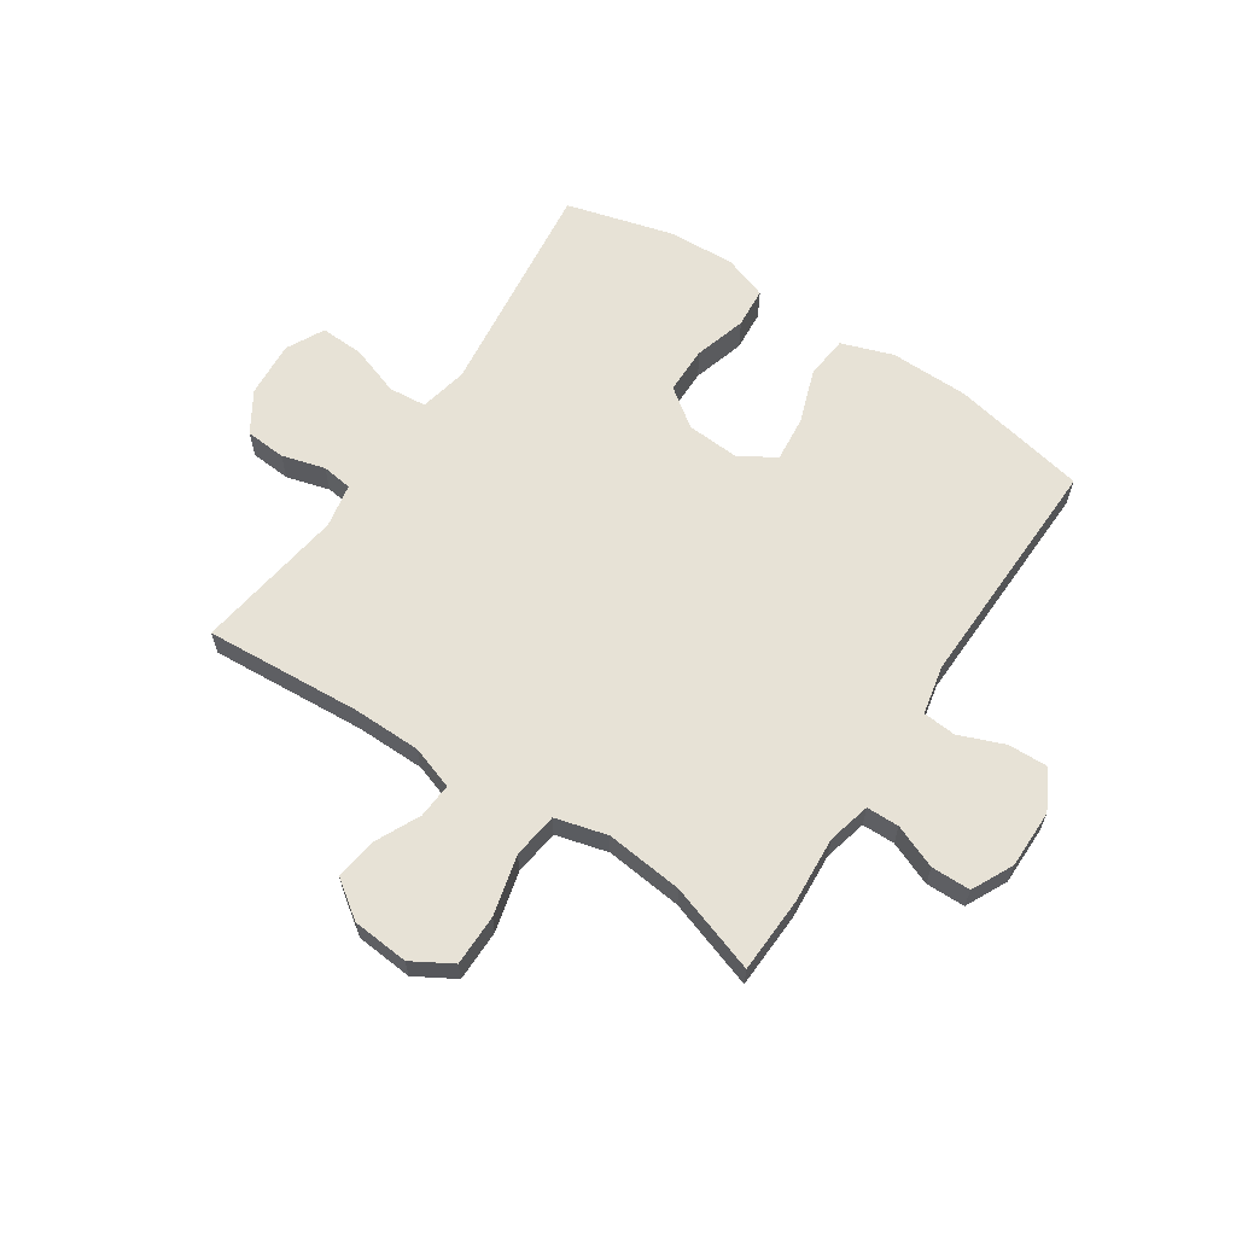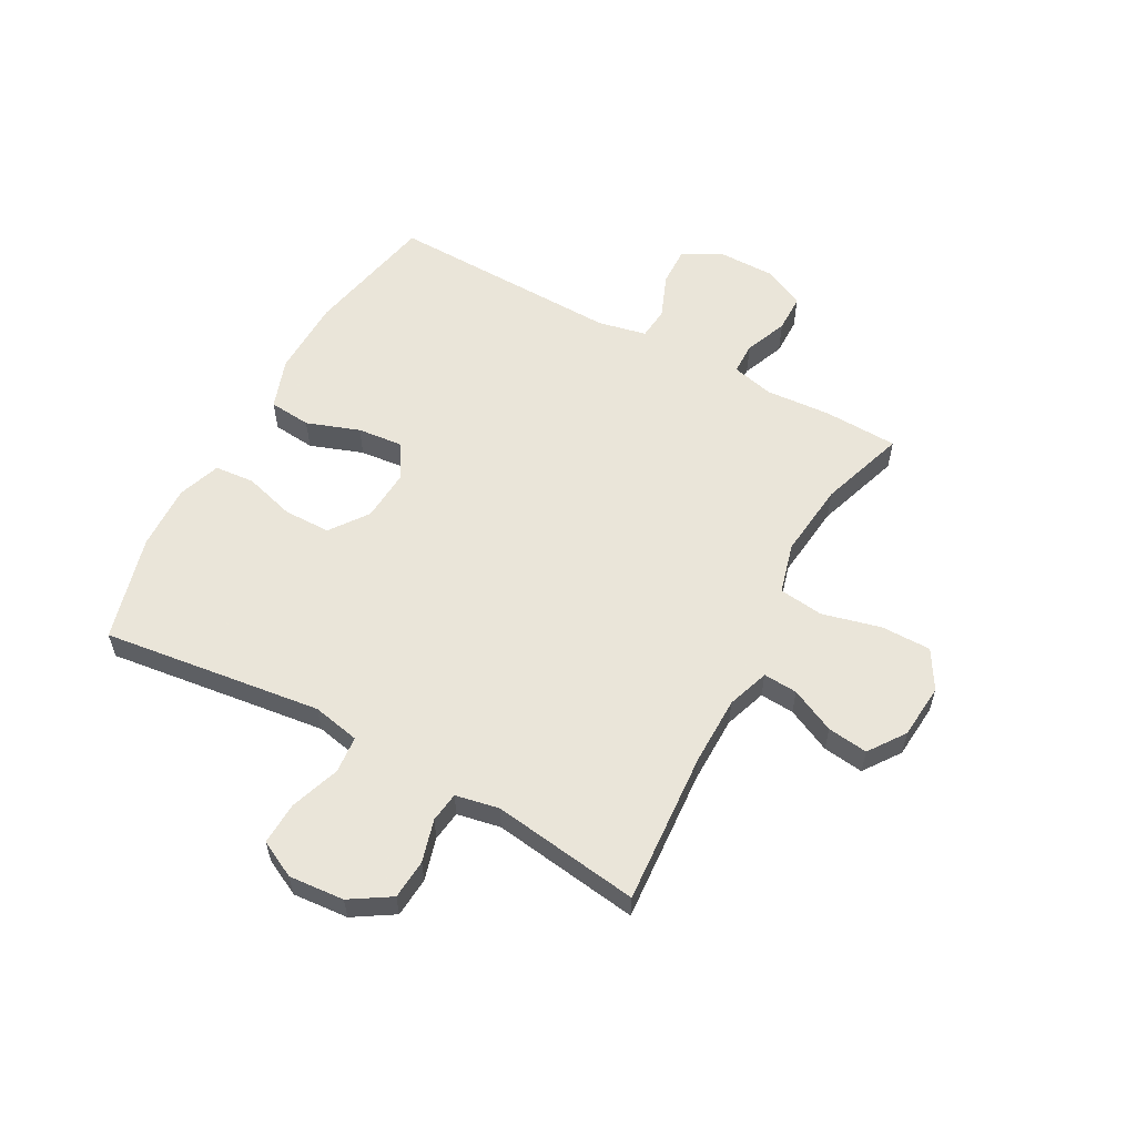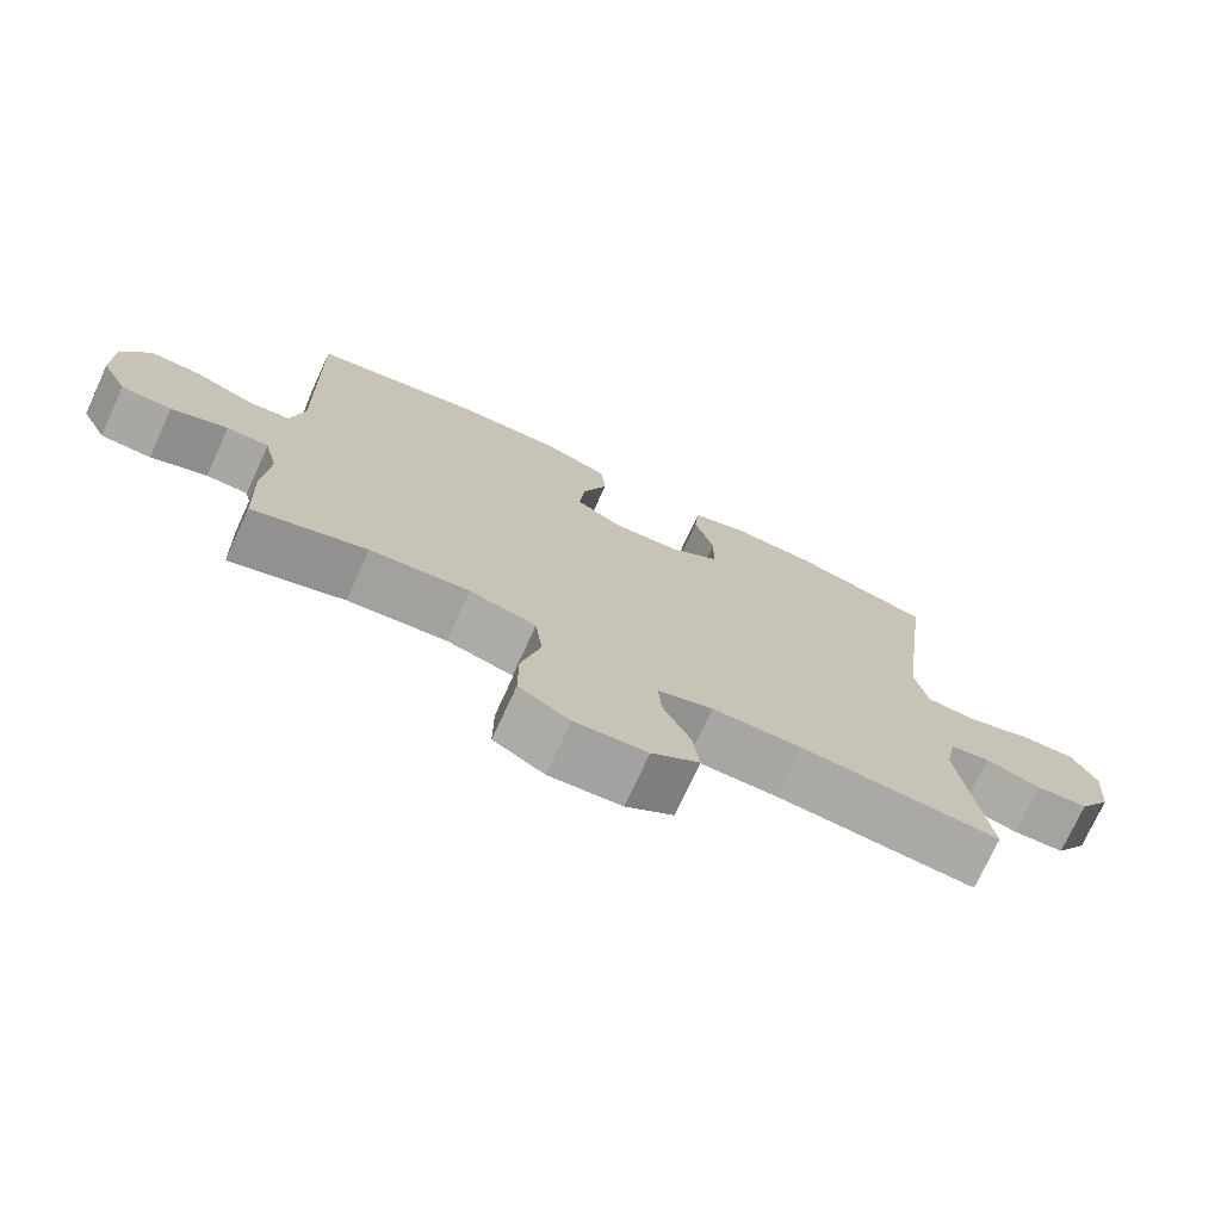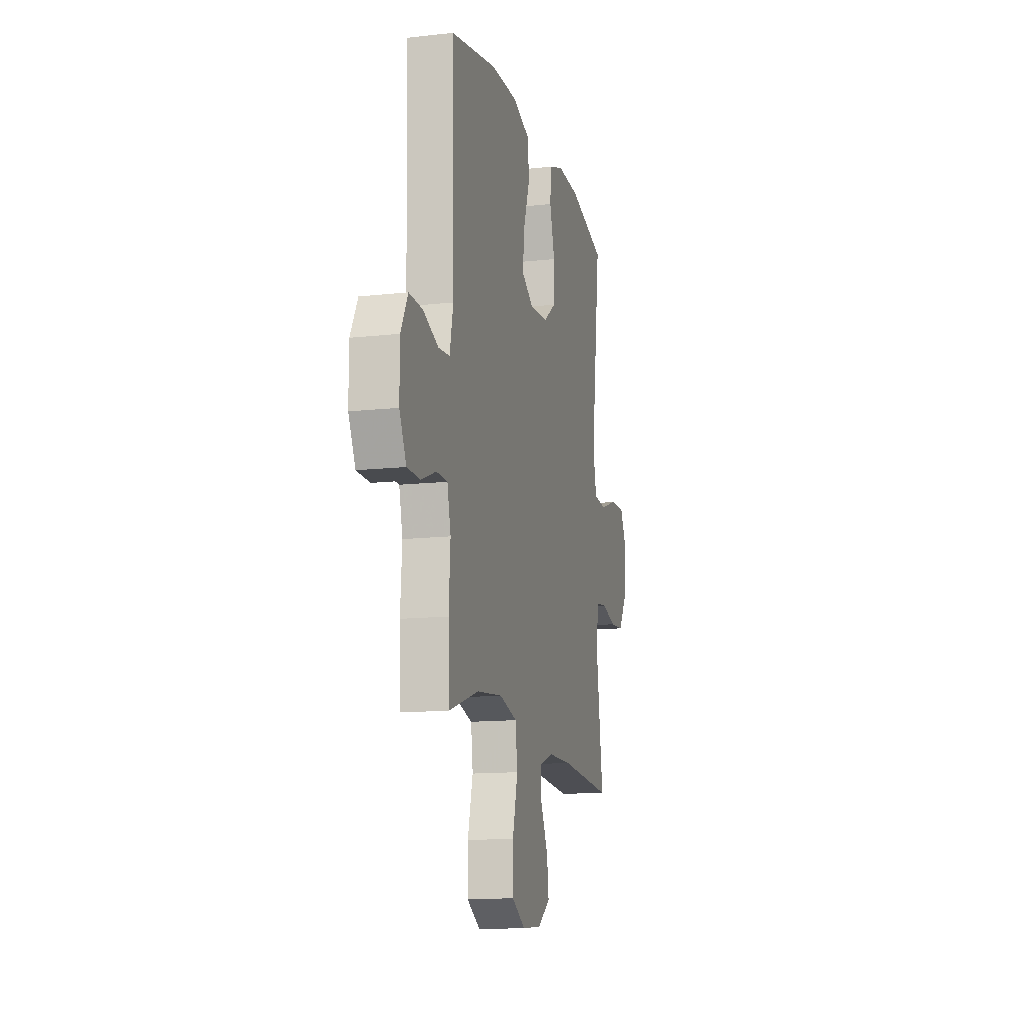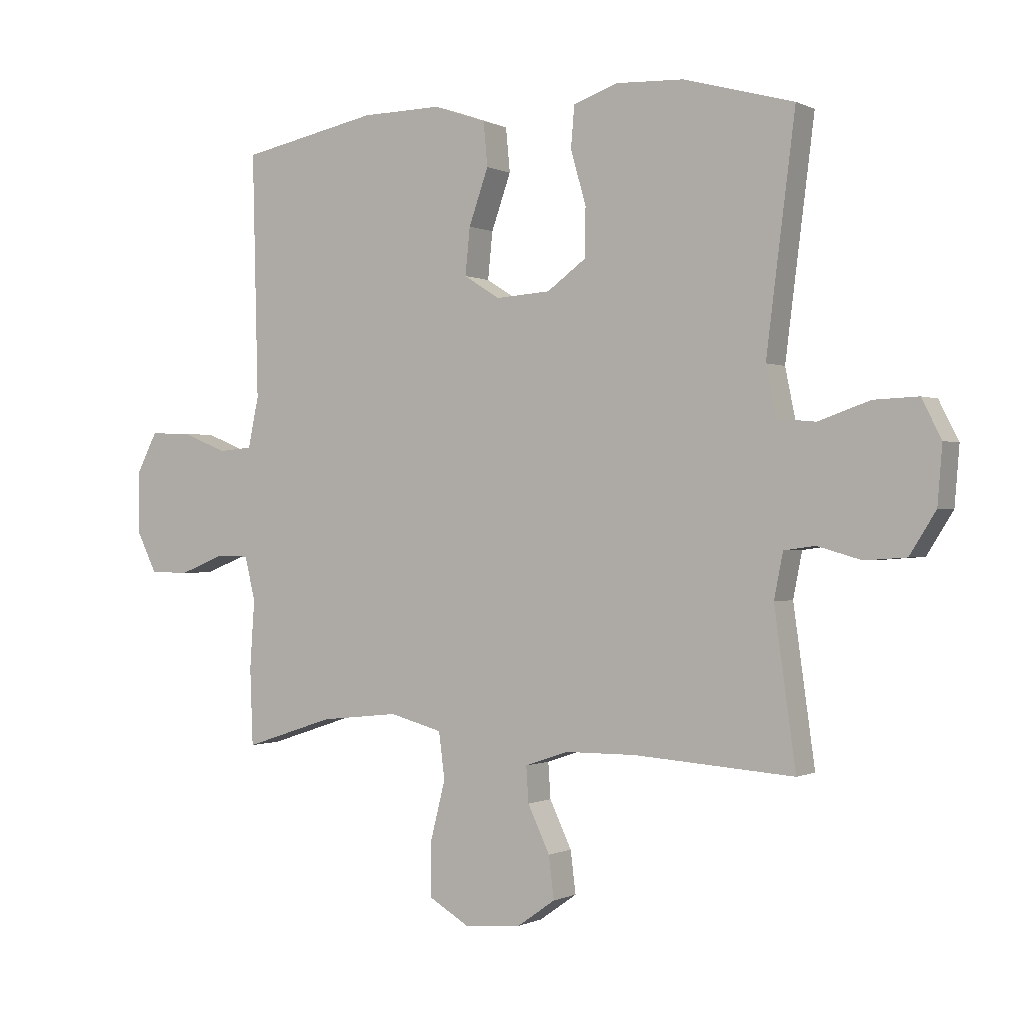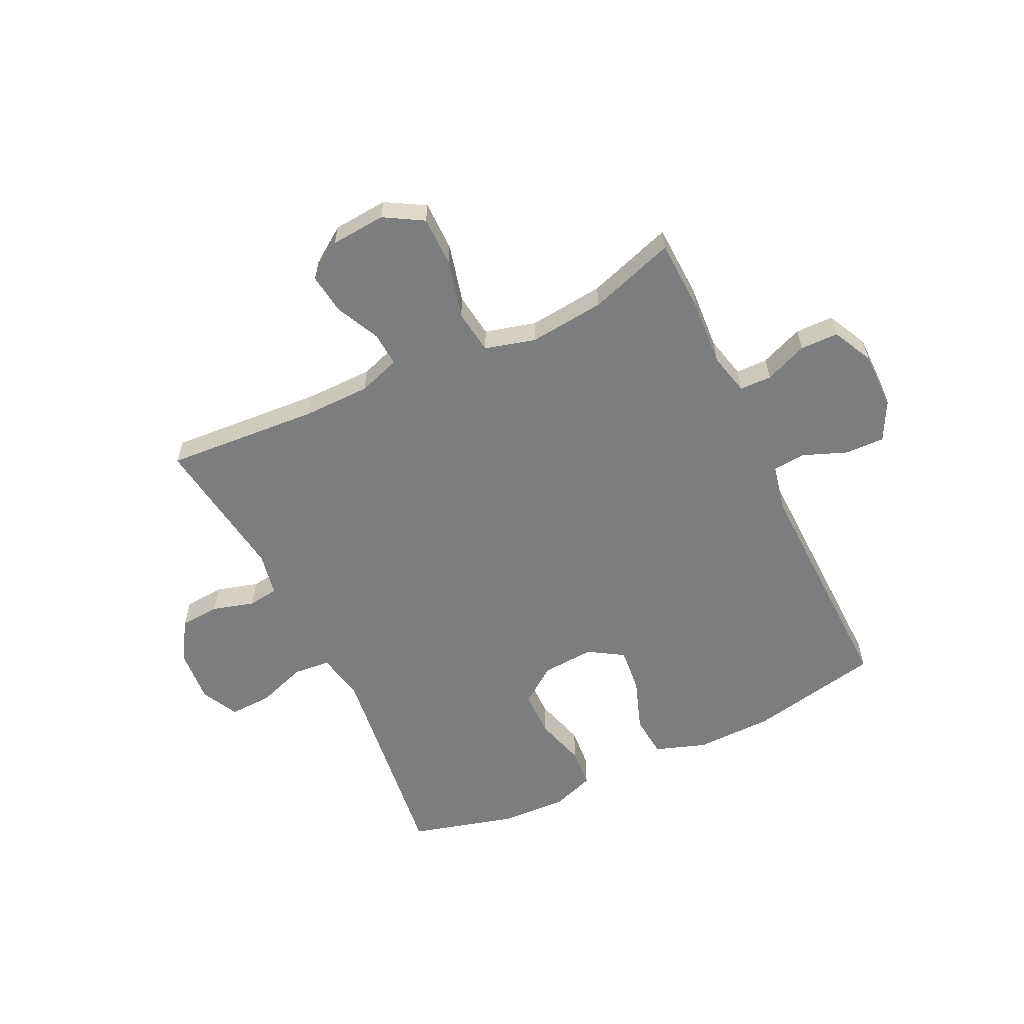
<metadata>
{"format":"obj","ext":"obj","renderer":"f3d","projection":"perspective","resolution":1024,"background":"white","views":[{"elev":62.9,"azim":-146.3,"up":"+Y"},{"elev":57.7,"azim":118.7,"up":"+Y"},{"elev":-74.3,"azim":-24.7,"up":"+Z"},{"elev":-13.3,"azim":-75.8,"up":"+Z"},{"elev":-0.3,"azim":30.7,"up":"+Z"},{"elev":-59.0,"azim":-154.3,"up":"+Y"}]}
</metadata>
<code>
v 0.5 0.07 -0.5
v 0.23 0.07 -0.481
v 0.111 0.07 -0.482
v 0.037 0.07 -0.507
v 0.041 0.07 -0.567
v 0.078 0.07 -0.645
v 0.087 0.07 -0.716
v 0.023 0.07 -0.761
v -0.074 0.07 -0.769
v -0.142 0.07 -0.729
v -0.142 0.07 -0.641
v -0.116 0.07 -0.538
v -0.126 0.07 -0.46
v -0.215 0.07 -0.436
v -0.348 0.07 -0.45
v -0.5 0.07 -0.5
v -0.505 0.07 -0.37
v -0.497 0.07 -0.255
v -0.515 0.07 -0.181
v -0.571 0.07 -0.18
v -0.646 0.07 -0.21
v -0.713 0.07 -0.209
v -0.748 0.07 -0.138
v -0.748 0.07 -0.037
v -0.712 0.07 0.032
v -0.643 0.07 0.03
v -0.565 0.07 -0.001
v -0.508 0.07 0.004
v -0.49 0.07 0.089
v -0.5 0.07 0.5
v -0.267 0.07 0.547
v -0.131 0.07 0.549
v -0.042 0.07 0.518
v -0.035 0.07 0.444
v -0.068 0.07 0.351
v -0.076 0.07 0.272
v -0.015 0.07 0.234
v 0.077 0.07 0.24
v 0.143 0.07 0.288
v 0.144 0.07 0.37
v 0.118 0.07 0.46
v 0.124 0.07 0.53
v 0.199 0.07 0.556
v 0.314 0.07 0.551
v 0.5 0.07 0.5
v 0.467 0.07 0.241
v 0.451 0.07 0.114
v 0.468 0.07 0.031
v 0.533 0.07 0.025
v 0.62 0.07 0.055
v 0.695 0.07 0.058
v 0.728 0.07 -0.007
v 0.72 0.07 -0.104
v 0.676 0.07 -0.174
v 0.606 0.07 -0.179
v 0.532 0.07 -0.158
v 0.479 0.07 -0.165
v 0.464 0.07 -0.241
v 0.5 0 -0.5
v 0.23 0 -0.481
v 0.111 0 -0.482
v 0.037 0 -0.507
v 0.041 0 -0.567
v 0.078 0 -0.645
v 0.087 0 -0.716
v 0.023 0 -0.761
v -0.074 0 -0.769
v -0.142 0 -0.729
v -0.142 0 -0.641
v -0.116 0 -0.538
v -0.126 0 -0.46
v -0.215 0 -0.436
v -0.348 0 -0.45
v -0.5 0 -0.5
v -0.505 0 -0.37
v -0.497 0 -0.255
v -0.515 0 -0.181
v -0.571 0 -0.18
v -0.646 0 -0.21
v -0.713 0 -0.209
v -0.748 0 -0.138
v -0.748 0 -0.037
v -0.712 0 0.032
v -0.643 0 0.03
v -0.565 0 -0.001
v -0.508 0 0.004
v -0.49 0 0.089
v -0.5 0 0.5
v -0.267 0 0.547
v -0.131 0 0.549
v -0.042 0 0.518
v -0.035 0 0.444
v -0.068 0 0.351
v -0.076 0 0.272
v -0.015 0 0.234
v 0.077 0 0.24
v 0.143 0 0.288
v 0.144 0 0.37
v 0.118 0 0.46
v 0.124 0 0.53
v 0.199 0 0.556
v 0.314 0 0.551
v 0.5 0 0.5
v 0.467 0 0.241
v 0.451 0 0.114
v 0.468 0 0.031
v 0.533 0 0.025
v 0.62 0 0.055
v 0.695 0 0.058
v 0.728 0 -0.007
v 0.72 0 -0.104
v 0.676 0 -0.174
v 0.606 0 -0.179
v 0.532 0 -0.158
v 0.479 0 -0.165
v 0.464 0 -0.241
f 53 54 55 56
f 53 56 57
f 52 53 57
f 49 50 51 52
f 48 49 52 57
f 47 48 57 58
f 43 44 45 46
f 43 46 47
f 40 41 42 43
f 39 40 43 47
f 38 39 47 58
f 32 33 34 35
f 32 35 36
f 29 30 31 32
f 28 29 32 36
f 24 25 26 27
f 24 27 28
f 23 24 28
f 20 21 22 23
f 19 20 23 28
f 18 19 28 36
f 15 16 17 18
f 14 15 18 36
f 9 10 11 12
f 9 12 13
f 8 9 13
f 5 6 7 8
f 4 5 8 13
f 3 4 13
f 2 3 13 14
f 37 38 58 1
f 14 36 37
f 1 2 14 37
f 114 113 112 111
f 115 114 111
f 115 111 110
f 110 109 108 107
f 115 110 107 106
f 116 115 106 105
f 104 103 102 101
f 105 104 101
f 101 100 99 98
f 105 101 98 97
f 116 105 97 96
f 93 92 91 90
f 94 93 90
f 90 89 88 87
f 94 90 87 86
f 85 84 83 82
f 86 85 82
f 86 82 81
f 81 80 79 78
f 86 81 78 77
f 94 86 77 76
f 76 75 74 73
f 94 76 73 72
f 70 69 68 67
f 71 70 67
f 71 67 66
f 66 65 64 63
f 71 66 63 62
f 71 62 61
f 72 71 61 60
f 59 116 96 95
f 95 94 72
f 95 72 60 59
f 1 59 60 2
f 2 60 61 3
f 3 61 62 4
f 4 62 63 5
f 5 63 64 6
f 6 64 65 7
f 7 65 66 8
f 8 66 67 9
f 9 67 68 10
f 10 68 69 11
f 11 69 70 12
f 12 70 71 13
f 13 71 72 14
f 14 72 73 15
f 15 73 74 16
f 16 74 75 17
f 17 75 76 18
f 18 76 77 19
f 19 77 78 20
f 20 78 79 21
f 21 79 80 22
f 22 80 81 23
f 23 81 82 24
f 24 82 83 25
f 25 83 84 26
f 26 84 85 27
f 27 85 86 28
f 28 86 87 29
f 29 87 88 30
f 30 88 89 31
f 31 89 90 32
f 32 90 91 33
f 33 91 92 34
f 34 92 93 35
f 35 93 94 36
f 36 94 95 37
f 37 95 96 38
f 38 96 97 39
f 39 97 98 40
f 40 98 99 41
f 41 99 100 42
f 42 100 101 43
f 43 101 102 44
f 44 102 103 45
f 45 103 104 46
f 46 104 105 47
f 47 105 106 48
f 48 106 107 49
f 49 107 108 50
f 50 108 109 51
f 51 109 110 52
f 52 110 111 53
f 53 111 112 54
f 54 112 113 55
f 55 113 114 56
f 56 114 115 57
f 57 115 116 58
f 58 116 59 1

</code>
